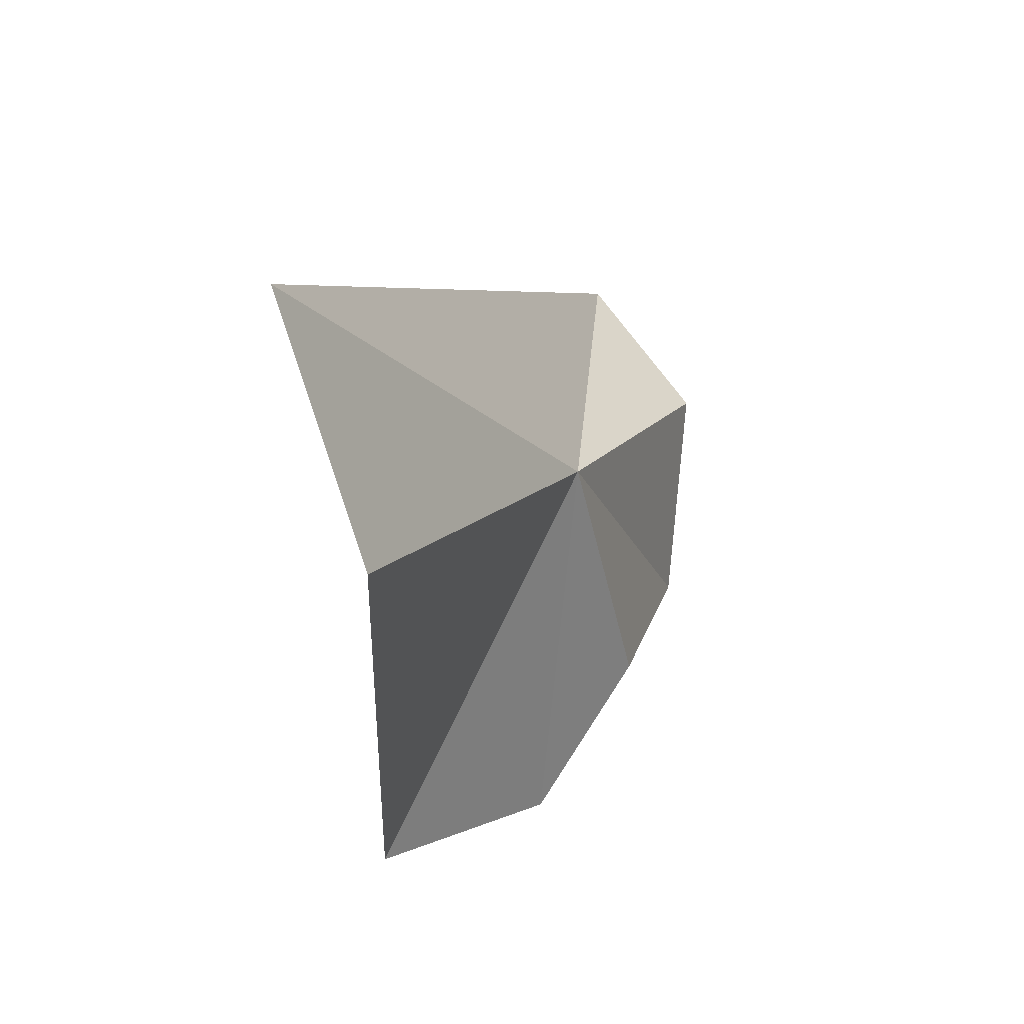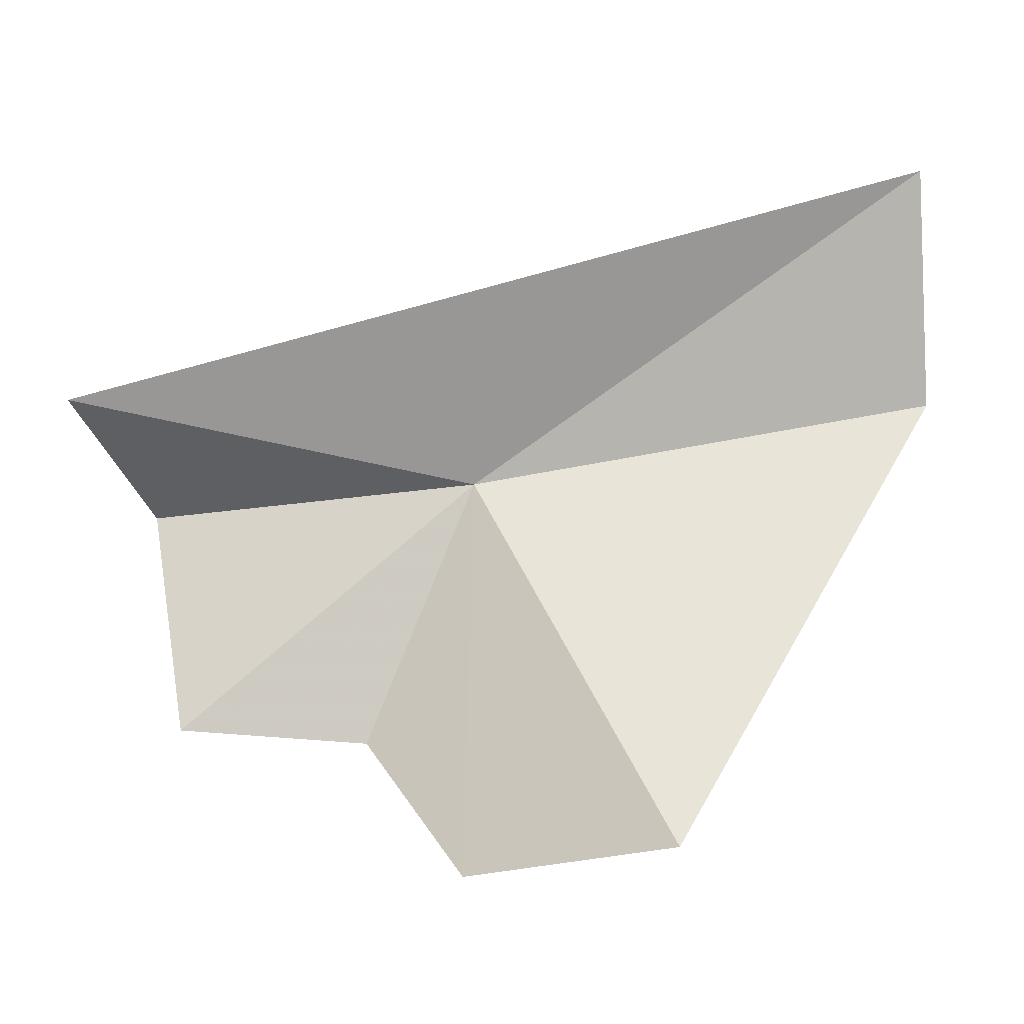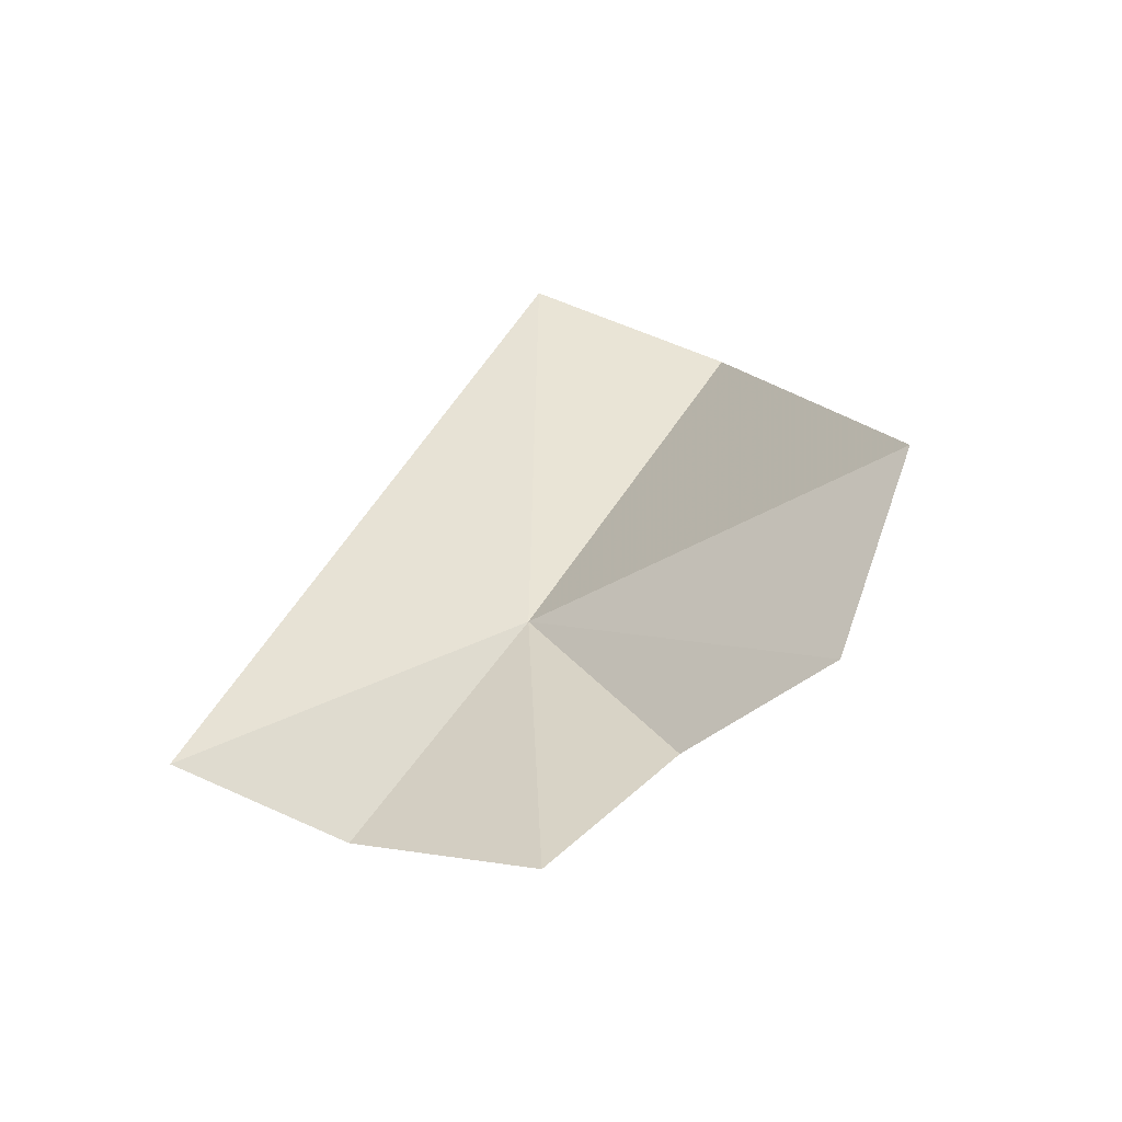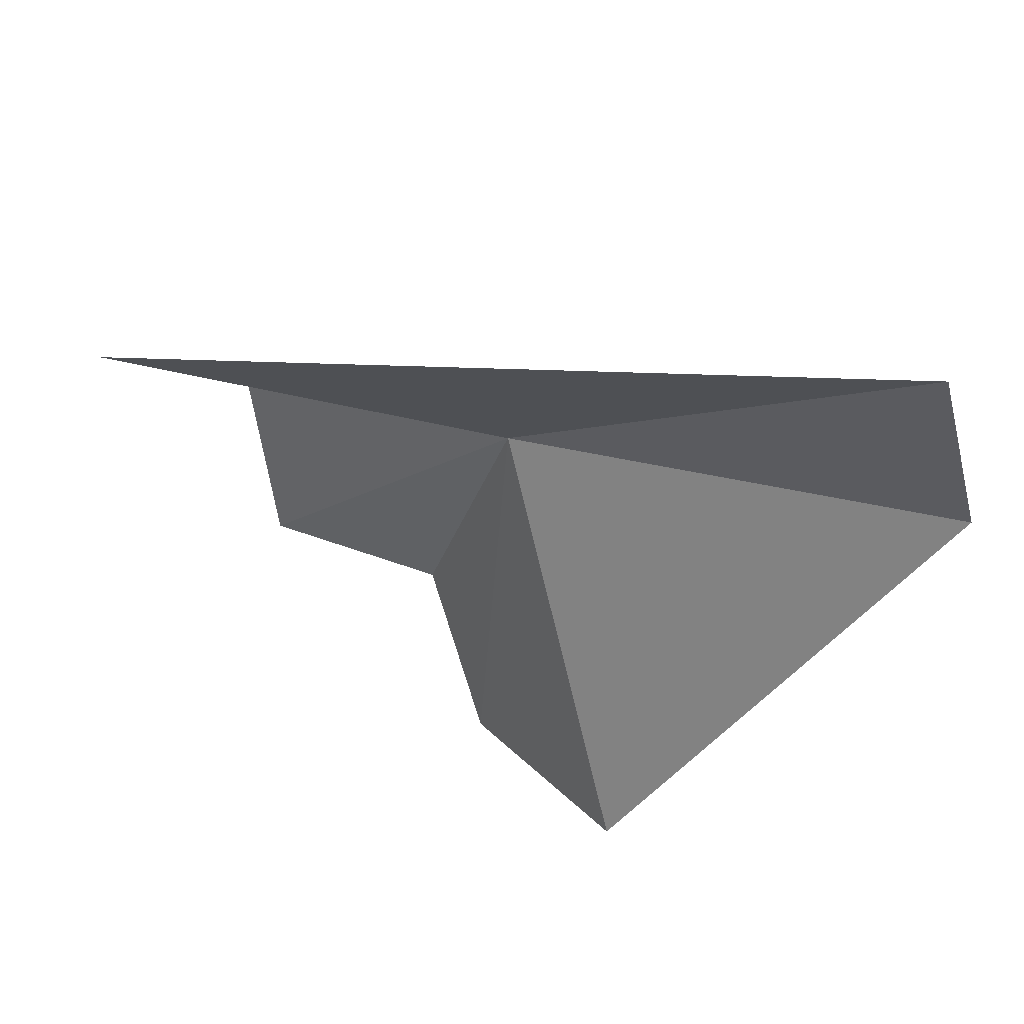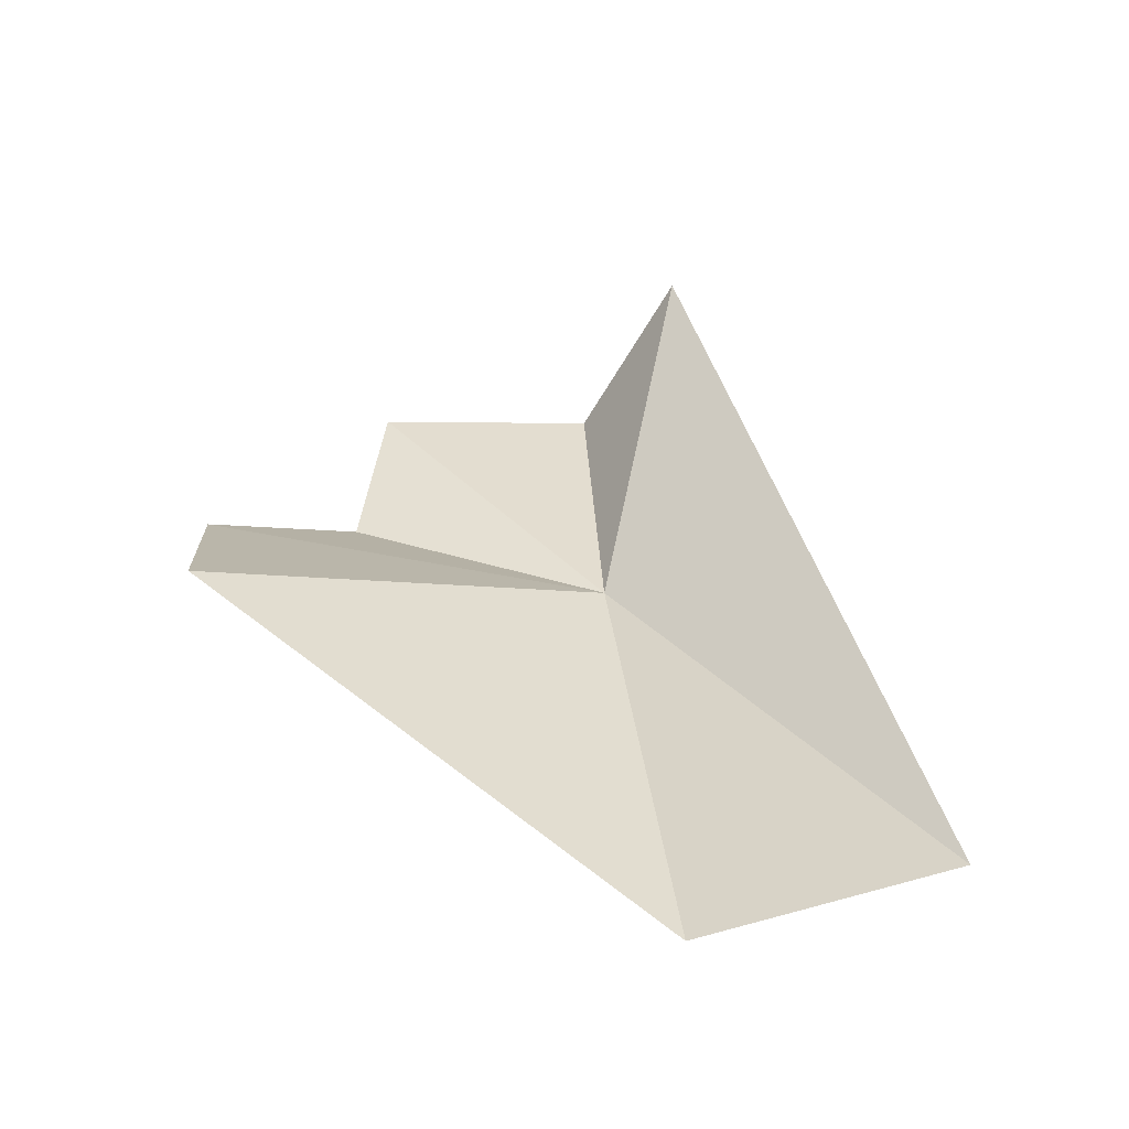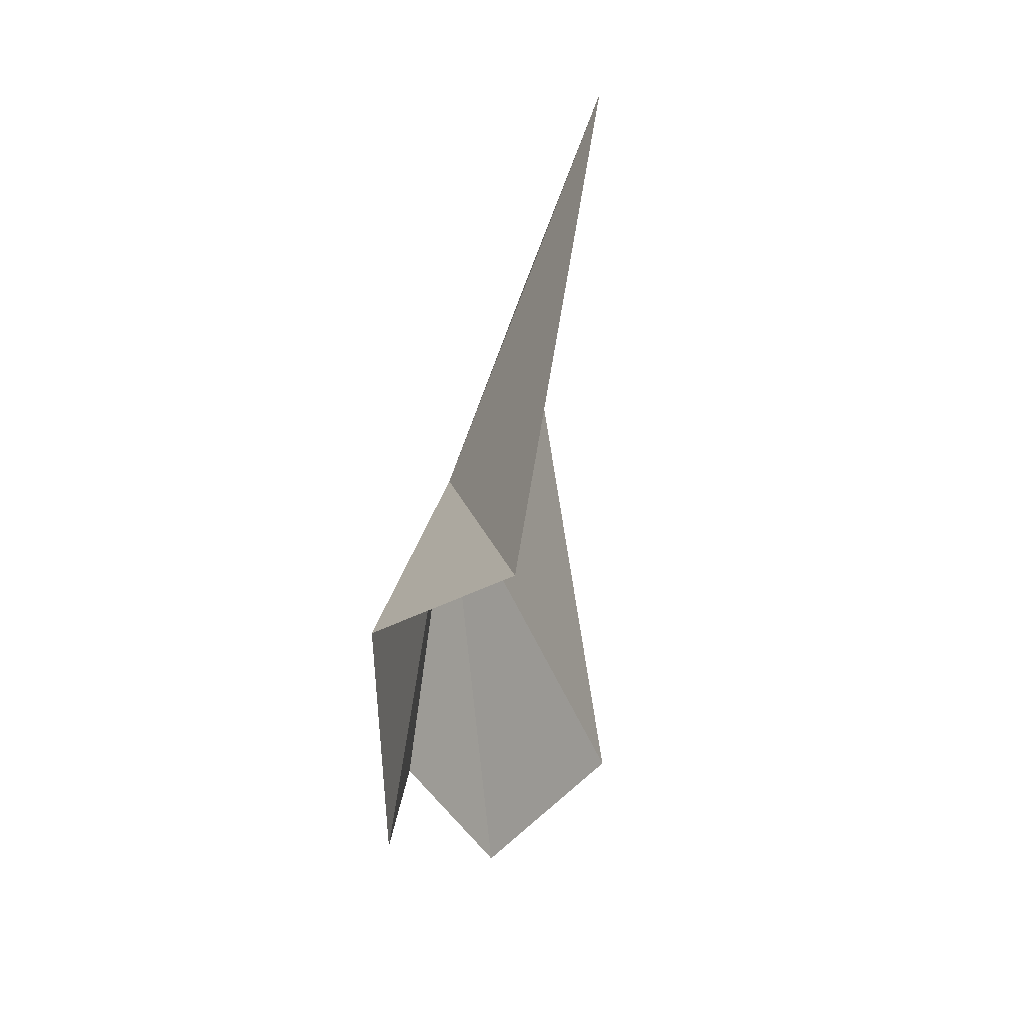
<metadata>
{"format":"obj","ext":"obj","renderer":"f3d","projection":"perspective","resolution":1024,"background":"white","views":[{"elev":23.6,"azim":-94.6,"up":"+Z"},{"elev":-11.4,"azim":148.0,"up":"+Z"},{"elev":11.3,"azim":132.1,"up":"+Y"},{"elev":43.7,"azim":-179.6,"up":"+Z"},{"elev":63.2,"azim":-85.7,"up":"+Y"},{"elev":17.8,"azim":72.1,"up":"+Z"}]}
</metadata>
<code>
v 2.925 34.64 7.483
v 2.772 34.93 6.94
v 2.97 34.68 6.904
v 3.048 34.54 7.1
v 2.311 34.95 7.618
v 2.397 35.05 7.947
v 3.299 34.44 7.114
v 3.527 34.54 7.552
v 3.335 34.41 7.426
f 1 3 2
f 1 4 3
f 1 5 6
f 1 7 4
f 1 8 9
f 1 9 7
f 1 6 8
f 1 2 5

</code>
